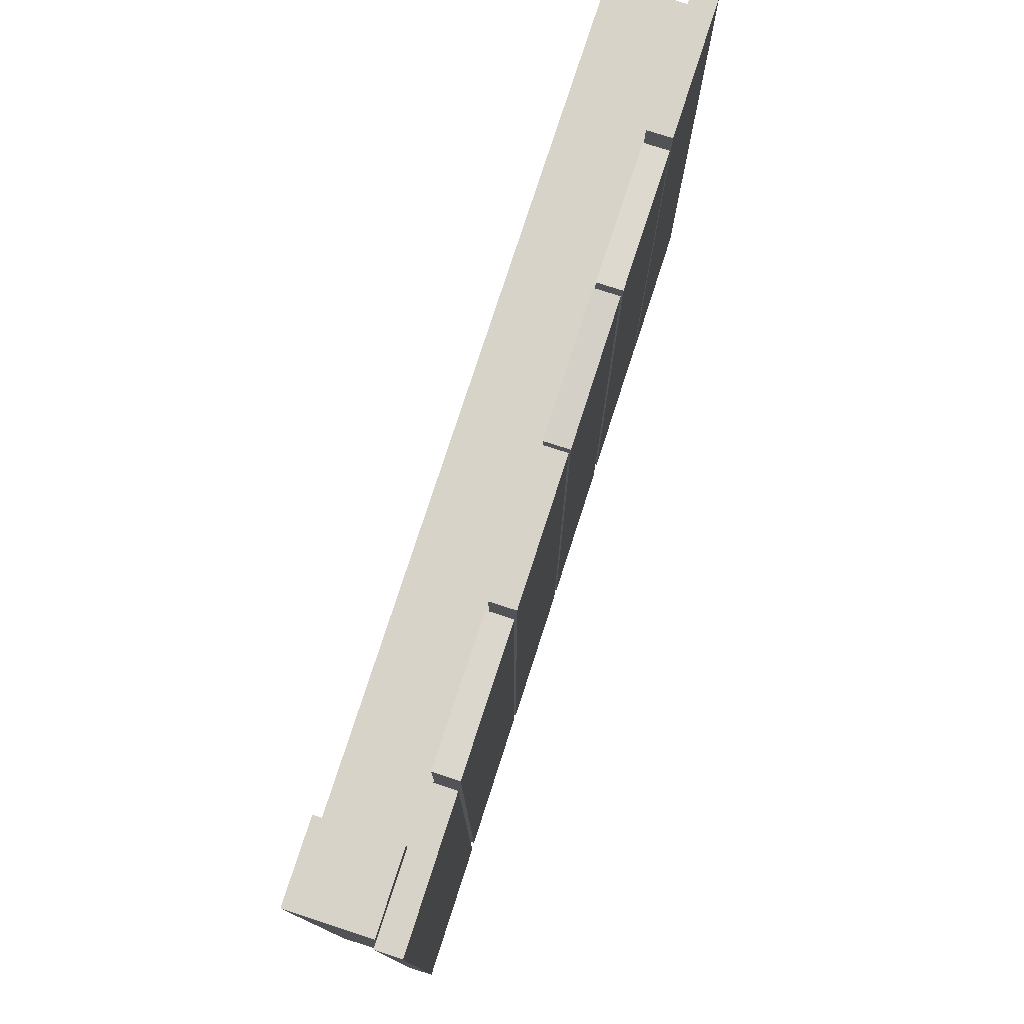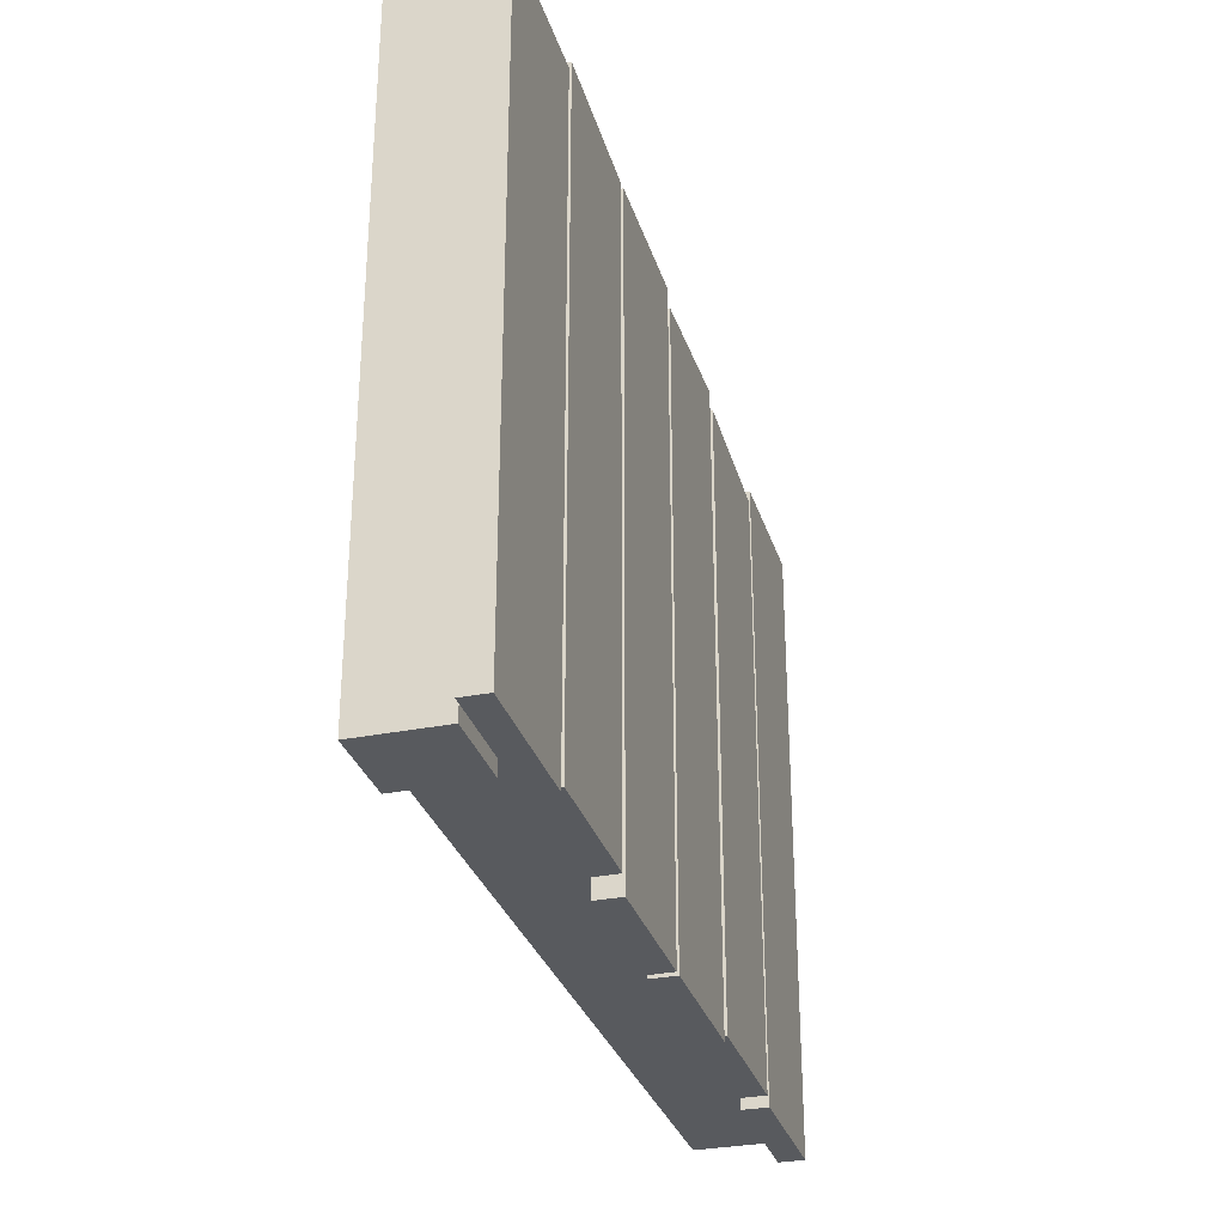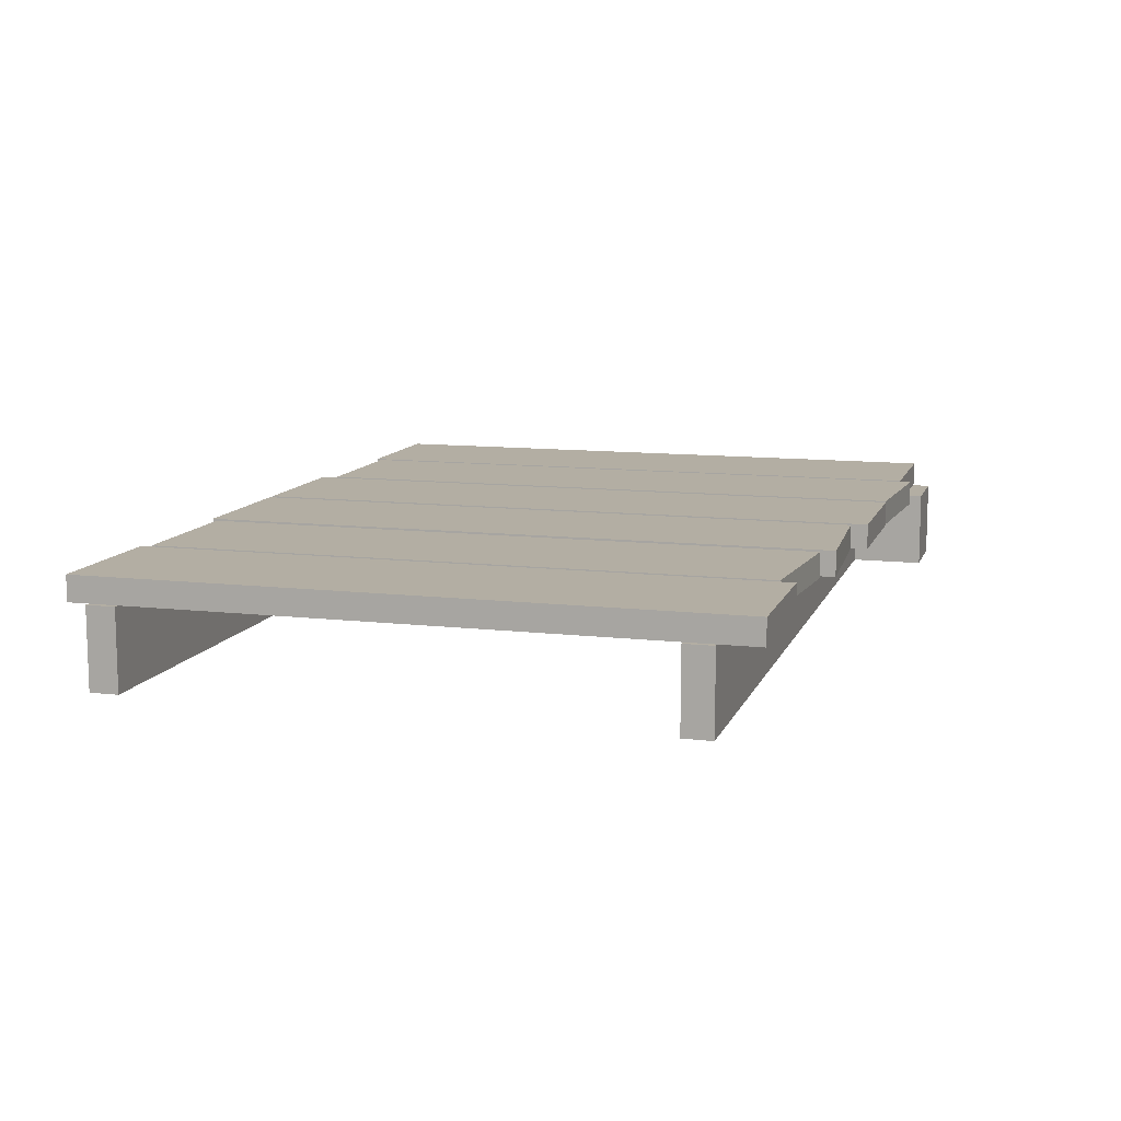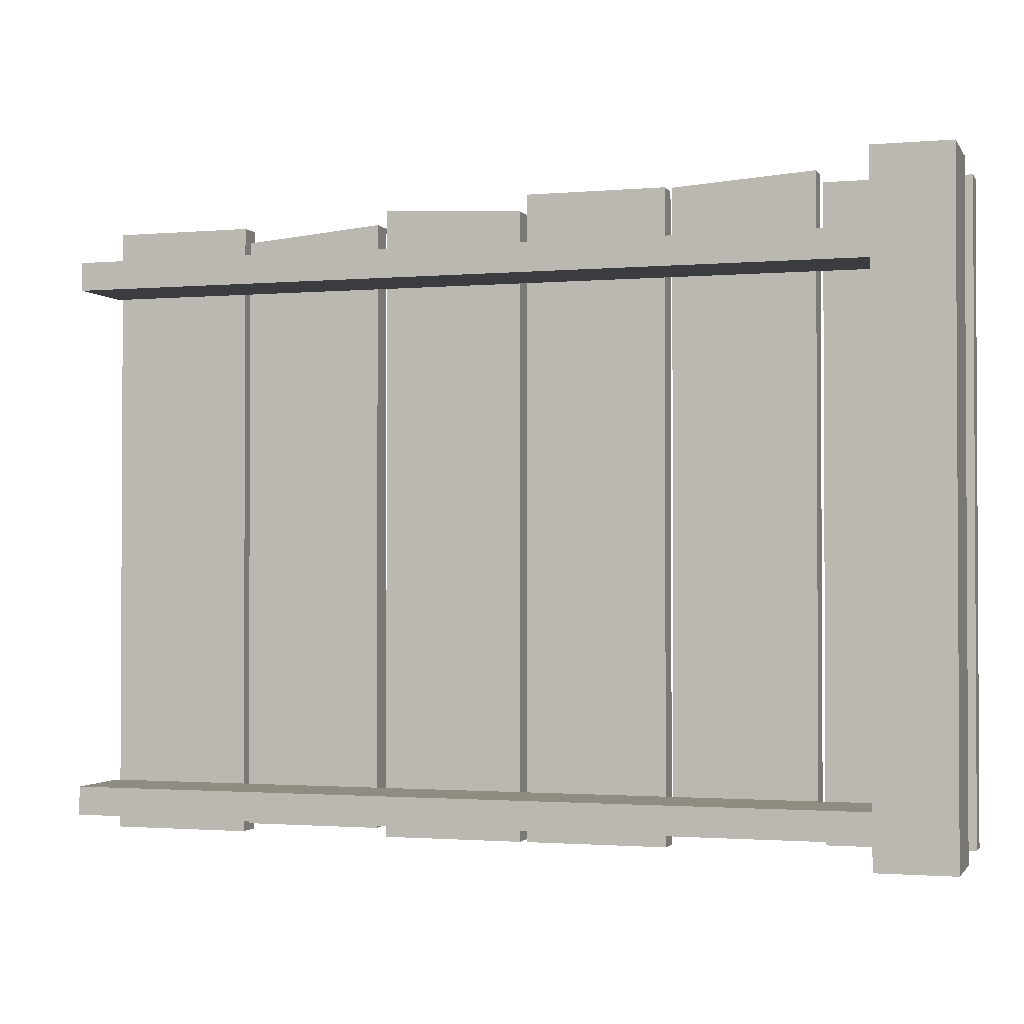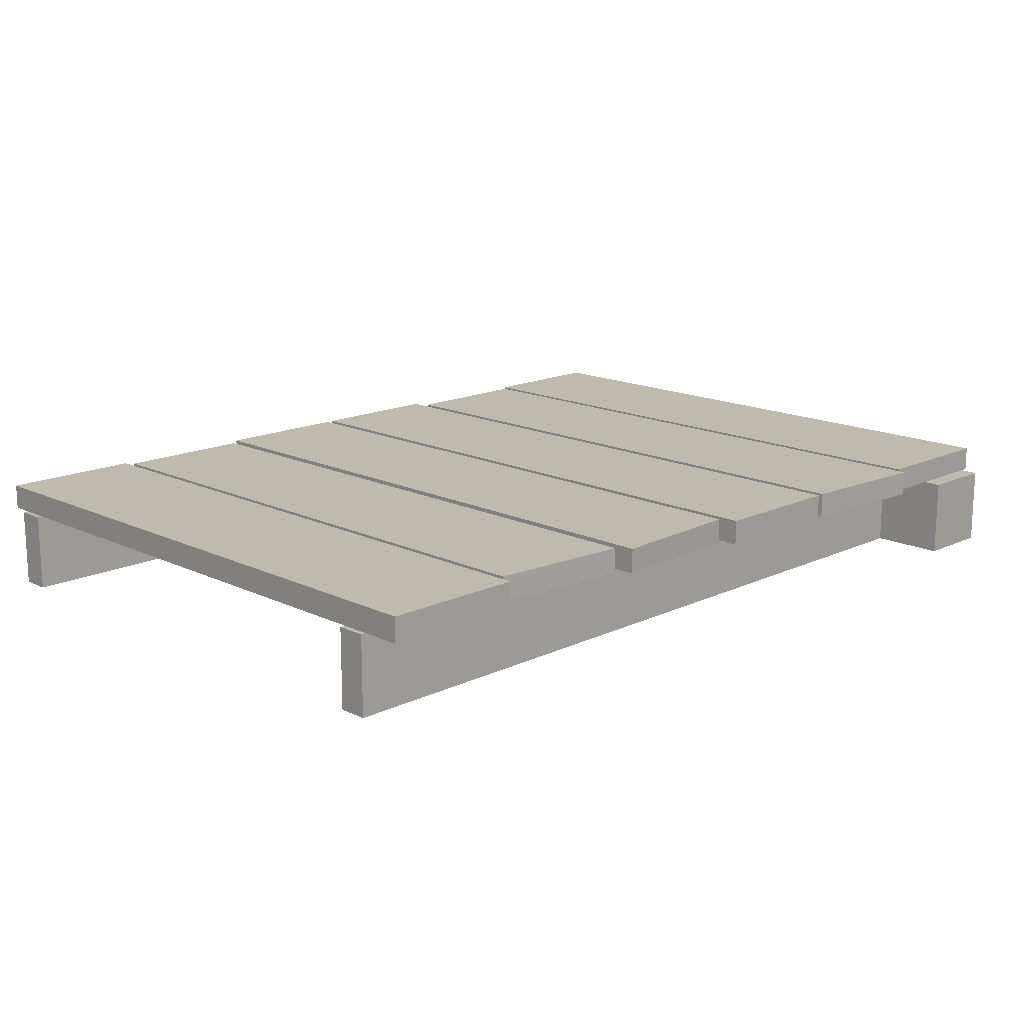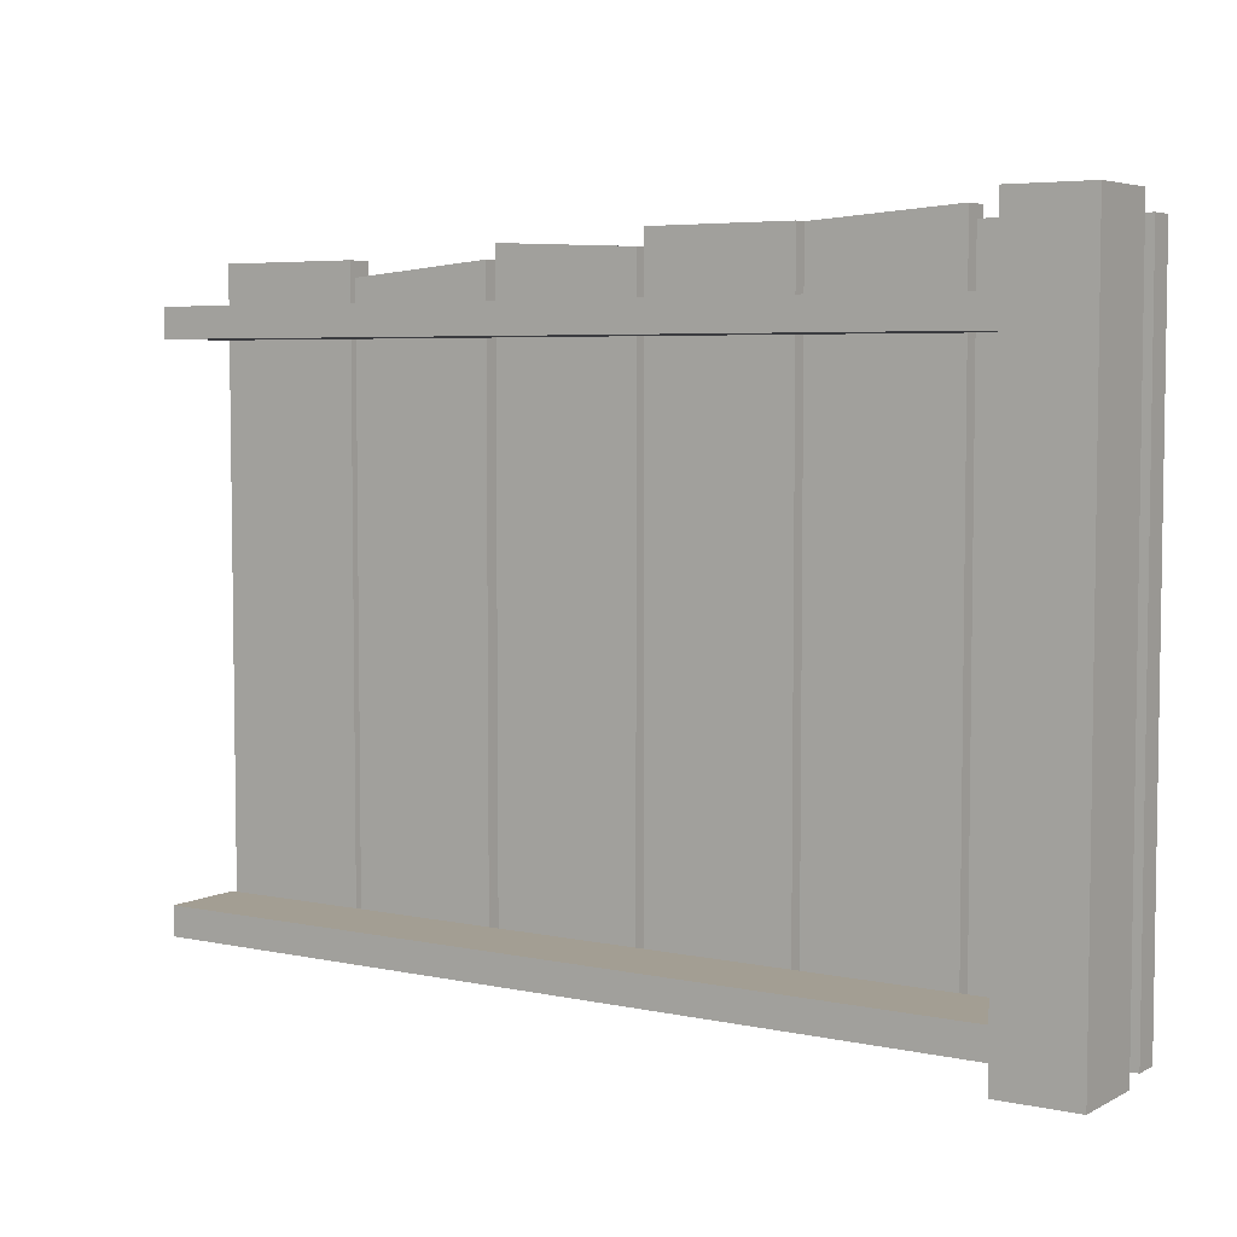
<metadata>
{"format":"obj","ext":"obj","renderer":"f3d","projection":"perspective","resolution":1024,"background":"white","views":[{"elev":77.0,"azim":-72.1,"up":"+Y"},{"elev":-30.6,"azim":-73.9,"up":"+Y"},{"elev":11.0,"azim":106.0,"up":"+Z"},{"elev":-1.6,"azim":-162.6,"up":"+Y"},{"elev":15.7,"azim":135.1,"up":"+Z"},{"elev":5.2,"azim":-146.6,"up":"+Y"}]}
</metadata>
<code>
v -1.223 0.0565 0.0852
v -1.802 0.0565 0.0852
v -1.223 2.652 0.0852
v -1.802 2.652 0.0852
v -1.802 2.652 0.1881
v -1.802 0.0565 0.1881
v -1.223 2.652 0.1881
v -1.223 0.0565 0.1881
v -1.195 2.702 0.0852
v -0.6158 2.663 0.0852
v -1.195 0.0855 0.0852
v -0.6158 0.0855 0.0852
v -1.195 2.702 0.1881
v -1.195 0.0855 0.1881
v -0.6158 2.663 0.1881
v -0.6158 0.0855 0.1881
v -0.0054 0.0249 0.0852
v -0.5848 0.0249 0.0852
v -0.0054 2.666 0.0852
v -0.5848 2.666 0.0852
v -0.5848 2.666 0.1881
v -0.5848 0.0249 0.1881
v -0.0054 2.666 0.1881
v -0.0054 0.0249 0.1881
v 0.6044 2.628 0.0852
v 0.6044 0.0245 0.0852
v 0.025 2.6 0.0852
v 0.025 0.0245 0.0852
v 0.6044 2.628 0.1881
v 0.025 2.6 0.1881
v 0.6044 0.0245 0.1881
v 0.025 0.0245 0.1881
v 0.6458 2.572 0.0852
v 1.225 2.521 0.0852
v 0.6458 0.0597 0.0852
v 1.225 0.0597 0.0852
v 0.6458 2.572 0.1881
v 0.6458 0.0597 0.1881
v 1.225 2.521 0.1881
v 1.225 0.0597 0.1881
v 1.828 0.0248 0.0852
v 1.249 0.0248 0.0852
v 1.828 2.584 0.0852
v 1.249 2.584 0.0852
v 1.249 2.584 0.1881
v 1.249 0.0248 0.1881
v 1.828 2.584 0.1881
v 1.828 0.0248 0.1881
v -1.802 0.0565 0.0852
v -1.802 0.0565 0.1881
v -1.802 2.652 0.0852
v -1.802 2.652 0.1881
v -1.771 0 -0.2408
v -1.771 0 0.0847
v -1.771 1.419 -0.2408
v -1.771 1.419 0.0847
v -1.771 2.727 -0.2408
v -1.771 2.727 0.0847
v -1.771 0 -0.2408
v -1.451 0 -0.2408
v -1.771 0 0.0847
v -1.451 0 0.0847
v -1.771 1.419 -0.2408
v -1.451 1.419 -0.2408
v -1.771 0 -0.2408
v -1.451 0 -0.2408
v -1.771 0 0.0847
v -1.451 0 0.0847
v -1.771 1.419 0.0847
v -1.451 1.419 0.0847
v -1.771 2.727 -0.2408
v -1.451 2.727 -0.2408
v -1.771 2.727 0.0847
v -1.451 2.727 0.0847
v -1.771 2.727 0.0847
v -1.451 2.727 0.0847
v -1.771 2.727 -0.2408
v -1.451 2.727 -0.2408
v -1.802 0.0565 0.0852
v -1.223 0.0565 0.0852
v -1.802 0.0565 0.1881
v -1.223 0.0565 0.1881
v -1.802 2.652 0.1881
v -1.223 2.652 0.1881
v -1.802 2.652 0.0852
v -1.223 2.652 0.0852
v -1.451 0 0.0847
v -1.451 0 -0.2408
v -1.451 1.419 0.0847
v -1.451 1.419 -0.2408
v -1.451 2.727 0.0847
v -1.451 2.727 -0.2408
v -1.223 0.0565 0.1881
v -1.223 0.0565 0.0852
v -1.223 2.652 0.1881
v -1.223 2.652 0.0852
v -1.195 0.0855 0.0852
v -1.195 0.0855 0.1881
v -1.195 2.702 0.0852
v -1.195 2.702 0.1881
v -1.195 0.0855 0.0852
v -0.6158 0.0855 0.0852
v -1.195 0.0855 0.1881
v -0.6158 0.0855 0.1881
v -1.195 2.702 0.1881
v -0.6158 2.663 0.1881
v -1.195 2.702 0.0852
v -0.6158 2.663 0.0852
v -1.451 0.1091 -0.2408
v 0.2099 0.1091 -0.2408
v -1.451 0.1091 0.0847
v 0.2099 0.1091 0.0847
v -1.451 0.2261 -0.2408
v 0.2099 0.2261 -0.2408
v -1.451 0.1091 -0.2408
v 0.2099 0.1091 -0.2408
v -1.451 0.1091 0.0847
v 0.2099 0.1091 0.0847
v -1.451 0.2261 0.0847
v 0.2099 0.2261 0.0847
v -1.451 0.2261 0.0847
v 0.2099 0.2261 0.0847
v -1.451 0.2261 -0.2408
v 0.2099 0.2261 -0.2408
v -1.451 2.303 -0.2408
v 0.2099 2.303 -0.2408
v -1.451 2.303 0.0847
v 0.2099 2.303 0.0847
v -1.451 2.42 -0.2408
v 0.2099 2.42 -0.2408
v -1.451 2.303 -0.2408
v 0.2099 2.303 -0.2408
v -1.451 2.303 0.0847
v 0.2099 2.303 0.0847
v -1.451 2.42 0.0847
v 0.2099 2.42 0.0847
v -1.451 2.42 0.0847
v 0.2099 2.42 0.0847
v -1.451 2.42 -0.2408
v 0.2099 2.42 -0.2408
v -0.6158 0.0855 0.1881
v -0.6158 0.0855 0.0852
v -0.6158 2.663 0.1881
v -0.6158 2.663 0.0852
v -0.5848 0.0249 0.0852
v -0.5848 0.0249 0.1881
v -0.5848 2.666 0.0852
v -0.5848 2.666 0.1881
v -0.5848 0.0249 0.0852
v -0.0054 0.0249 0.0852
v -0.5848 0.0249 0.1881
v -0.0054 0.0249 0.1881
v -0.5848 2.666 0.1881
v -0.0054 2.666 0.1881
v -0.5848 2.666 0.0852
v -0.0054 2.666 0.0852
v -0.0054 0.0249 0.1881
v -0.0054 0.0249 0.0852
v -0.0054 2.666 0.1881
v -0.0054 2.666 0.0852
v 0.025 0.0245 0.0852
v 0.025 0.0245 0.1881
v 0.025 2.6 0.0852
v 0.025 2.6 0.1881
v 0.025 0.0245 0.0852
v 0.6044 0.0245 0.0852
v 0.025 0.0245 0.1881
v 0.6044 0.0245 0.1881
v 0.025 2.6 0.1881
v 0.6044 2.628 0.1881
v 0.025 2.6 0.0852
v 0.6044 2.628 0.0852
v 0.6044 0.0245 0.1881
v 0.6044 0.0245 0.0852
v 0.6044 2.628 0.1881
v 0.6044 2.628 0.0852
v 0.6458 0.0597 0.0852
v 0.6458 0.0597 0.1881
v 0.6458 2.572 0.0852
v 0.6458 2.572 0.1881
v 0.6458 0.0597 0.0852
v 1.225 0.0597 0.0852
v 0.6458 0.0597 0.1881
v 1.225 0.0597 0.1881
v 0.6458 2.572 0.1881
v 1.225 2.521 0.1881
v 0.6458 2.572 0.0852
v 1.225 2.521 0.0852
v 1.848 0.1091 0.0847
v 1.848 0.1091 -0.2408
v 1.848 0.2261 -0.2408
v 1.848 0.1091 -0.2408
v 1.848 0.2261 0.0847
v 1.848 0.1091 0.0847
v 1.848 0.2261 -0.2408
v 1.848 0.2261 0.0847
v 1.848 2.303 0.0847
v 1.848 2.303 -0.2408
v 1.848 2.303 -0.2408
v 1.848 2.42 -0.2408
v 1.848 2.42 0.0847
v 1.848 2.303 0.0847
v 1.848 2.42 -0.2408
v 1.848 2.42 0.0847
v 1.225 0.0597 0.1881
v 1.225 0.0597 0.0852
v 1.225 2.521 0.1881
v 1.225 2.521 0.0852
v 1.249 0.0248 0.0852
v 1.249 0.0248 0.1881
v 1.249 2.584 0.0852
v 1.249 2.584 0.1881
v 1.249 0.0248 0.0852
v 1.828 0.0248 0.0852
v 1.249 0.0248 0.1881
v 1.828 0.0248 0.1881
v 1.249 2.584 0.1881
v 1.828 2.584 0.1881
v 1.249 2.584 0.0852
v 1.828 2.584 0.0852
v 1.828 0.0248 0.1881
v 1.828 0.0248 0.0852
v 1.828 2.584 0.1881
v 1.828 2.584 0.0852
v 1.848 0.1091 0.0847
v 1.848 0.1091 -0.2408
v 1.848 0.2261 0.0847
v 1.848 0.2261 -0.2408
v 1.848 2.303 0.0847
v 1.848 2.303 -0.2408
v 1.848 2.42 0.0847
v 1.848 2.42 -0.2408
f 2 3 1
f 4 3 2
f 46 47 45
f 48 47 46
f 42 43 41
f 44 43 42
f 38 39 37
f 40 39 38
f 34 35 33
f 36 35 34
f 30 31 29
f 32 31 30
f 26 27 25
f 28 27 26
f 22 23 21
f 24 23 22
f 18 19 17
f 20 19 18
f 14 15 13
f 16 15 14
f 10 11 9
f 12 11 10
f 6 7 5
f 8 7 6
f 60 61 59
f 62 61 60
f 50 51 49
f 52 51 50
f 230 231 229
f 232 231 230
f 226 227 225
f 228 227 226
f 222 223 221
f 224 223 222
f 218 219 217
f 220 219 218
f 214 215 213
f 216 215 214
f 210 211 209
f 212 211 210
f 206 207 205
f 208 207 206
f 186 187 185
f 188 187 186
f 182 183 181
f 184 183 182
f 178 179 177
f 180 179 178
f 174 175 173
f 176 175 174
f 170 171 169
f 172 171 170
f 166 167 165
f 168 167 166
f 162 163 161
f 164 163 162
f 158 159 157
f 160 159 158
f 154 155 153
f 156 155 154
f 150 151 149
f 152 151 150
f 146 147 145
f 148 147 146
f 142 143 141
f 144 143 142
f 110 111 109
f 110 111 110
f 110 112 111
f 110 112 110
f 110 189 112
f 190 189 110
f 106 107 105
f 108 107 106
f 102 103 101
f 104 103 102
f 98 99 97
f 100 99 98
f 94 95 93
f 96 95 94
f 84 85 83
f 86 85 84
f 80 81 79
f 82 81 80
f 76 77 75
f 78 77 76
f 72 63 71
f 64 63 72
f 64 65 63
f 66 65 64
f 138 139 137
f 138 139 138
f 138 140 139
f 138 140 138
f 138 203 140
f 204 203 138
f 134 135 133
f 134 135 134
f 134 136 135
f 134 136 134
f 134 201 136
f 202 201 134
f 130 131 129
f 130 131 130
f 130 132 131
f 130 132 130
f 130 199 132
f 200 199 130
f 126 127 125
f 126 127 126
f 126 128 127
f 126 128 126
f 126 197 128
f 198 197 126
f 122 123 121
f 122 123 122
f 122 124 123
f 122 124 122
f 122 195 124
f 196 195 122
f 118 119 117
f 118 119 118
f 118 120 119
f 118 120 118
f 118 193 120
f 194 193 118
f 114 115 113
f 114 115 114
f 114 116 115
f 191 116 114
f 191 192 116
f 92 90 92
f 91 90 92
f 91 90 90
f 89 90 91
f 89 88 90
f 87 88 89
f 68 69 67
f 70 69 68
f 70 73 69
f 74 73 70
f 58 56 58
f 57 56 58
f 57 56 56
f 55 56 57
f 55 54 56
f 53 54 55

</code>
